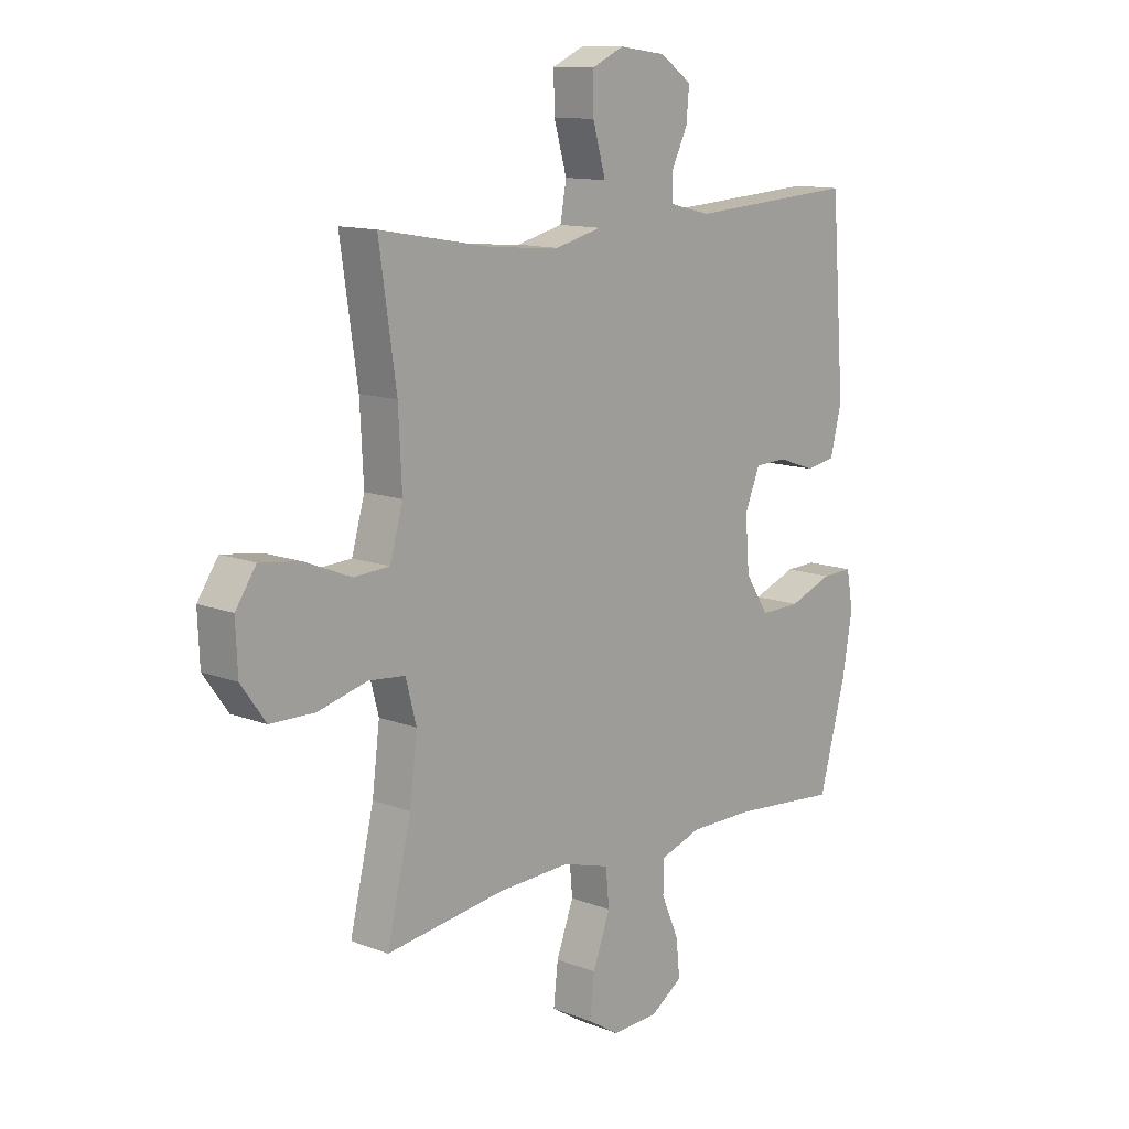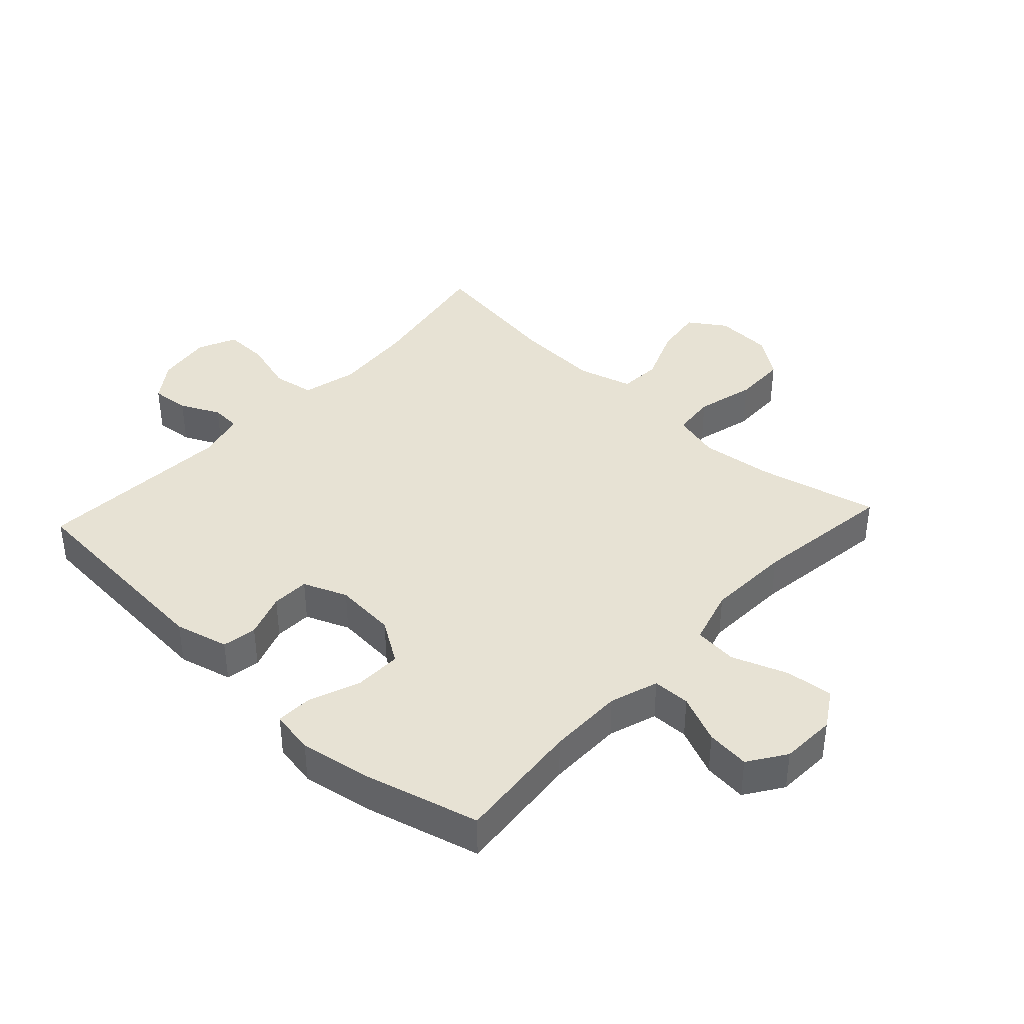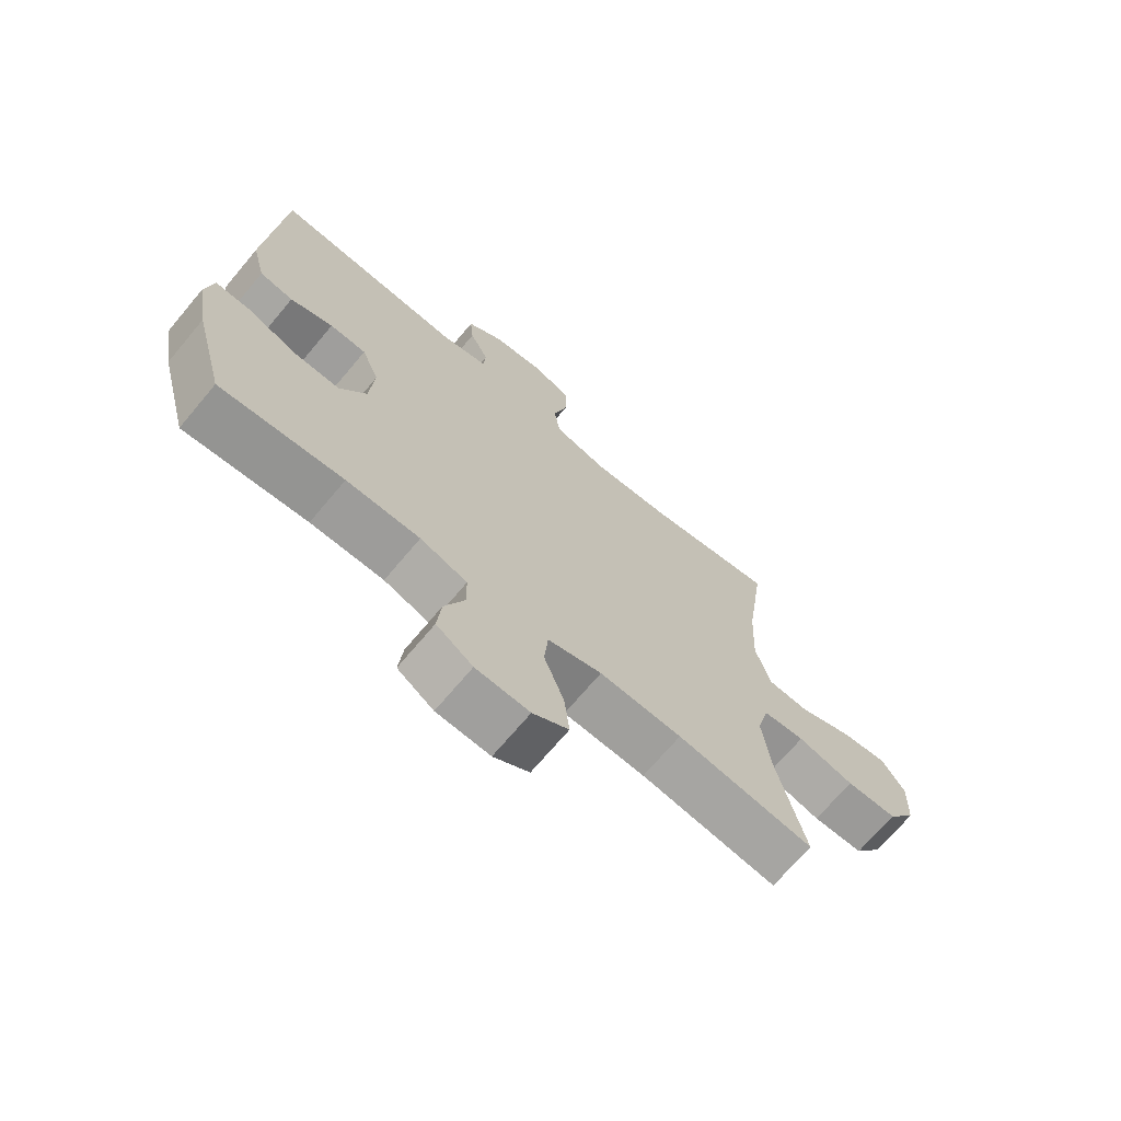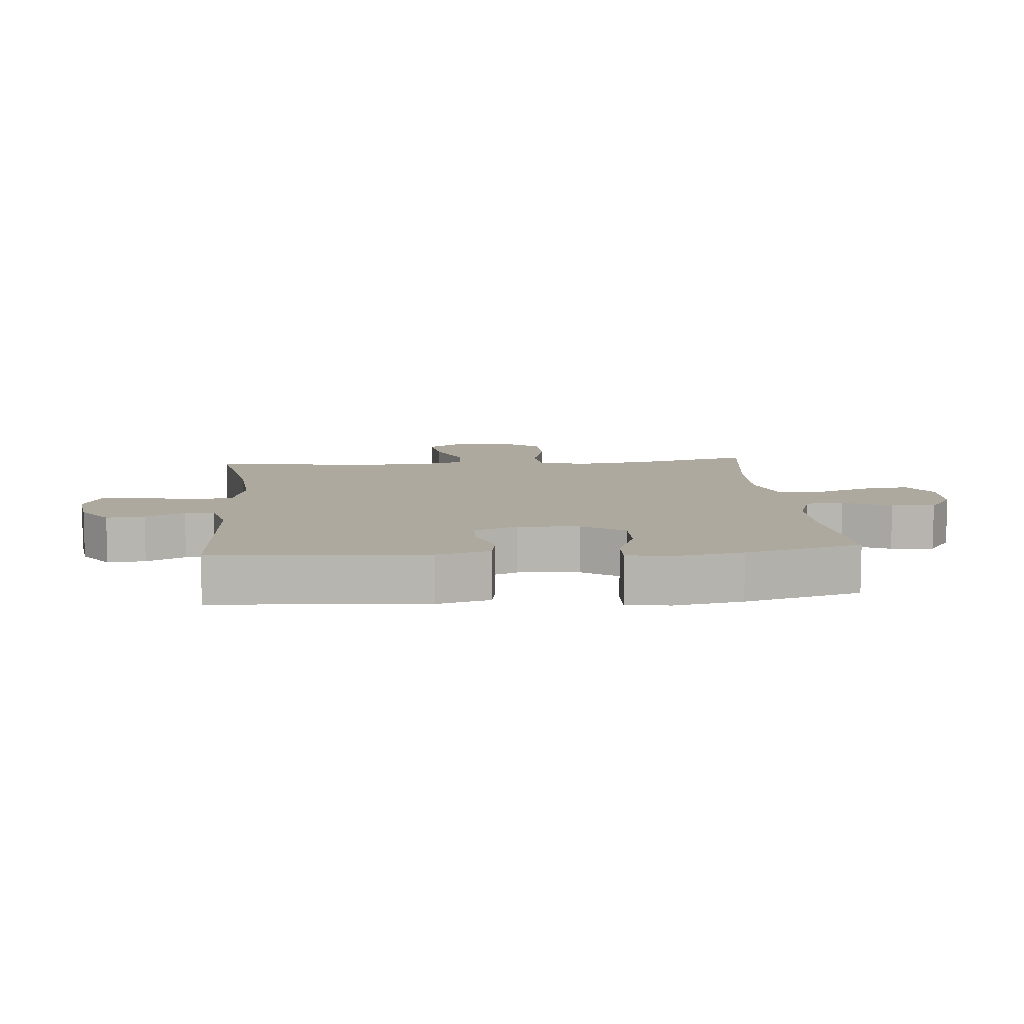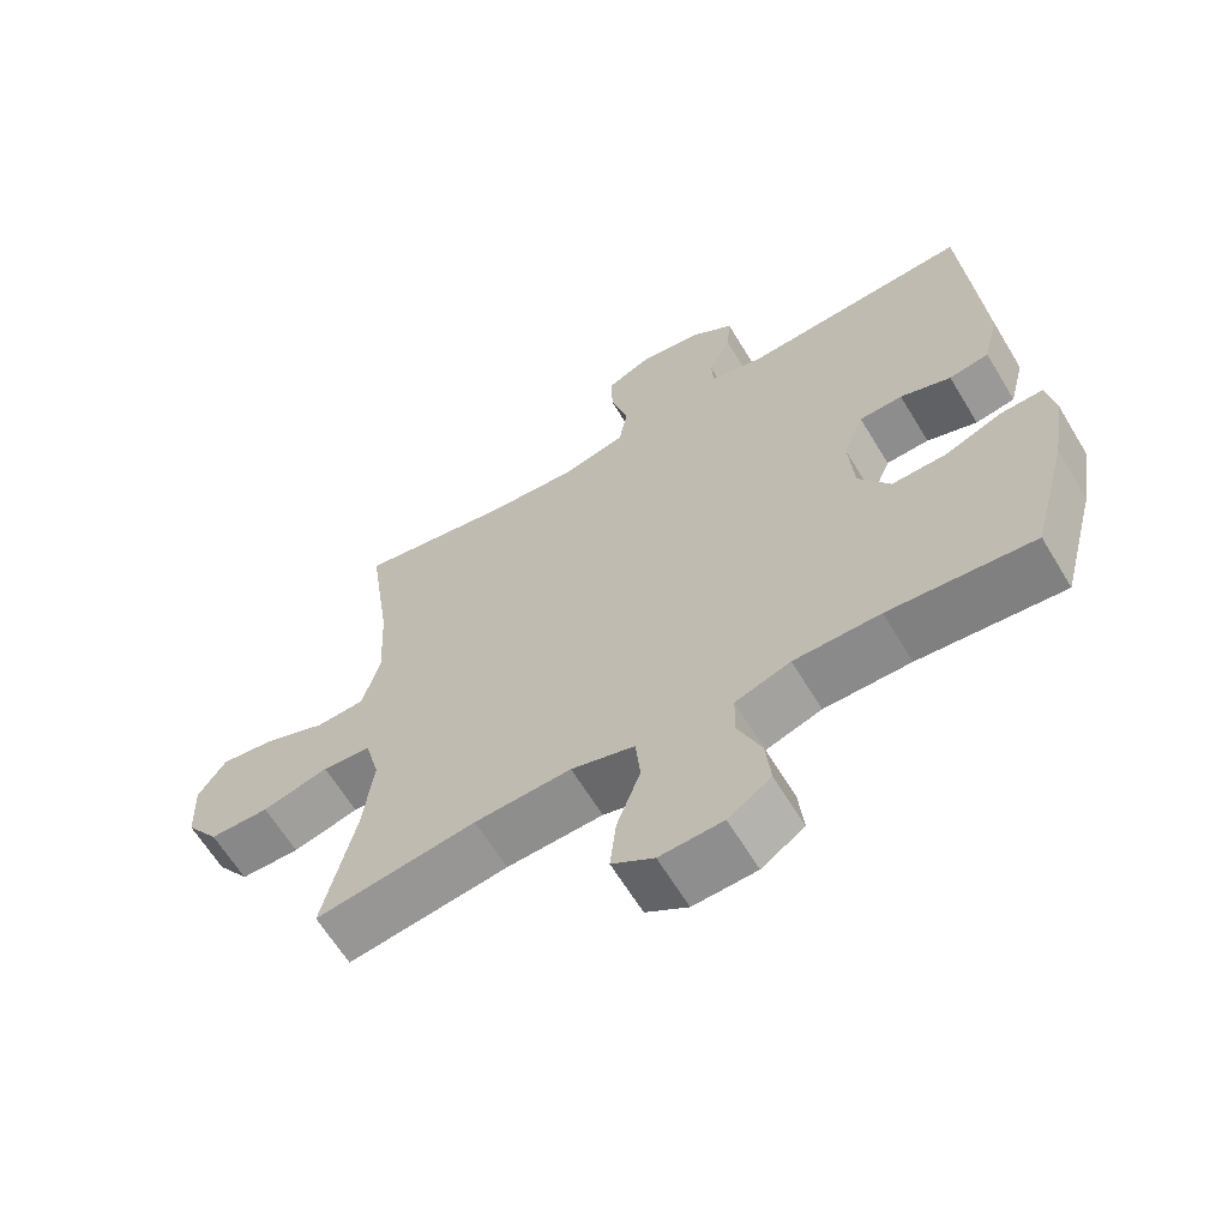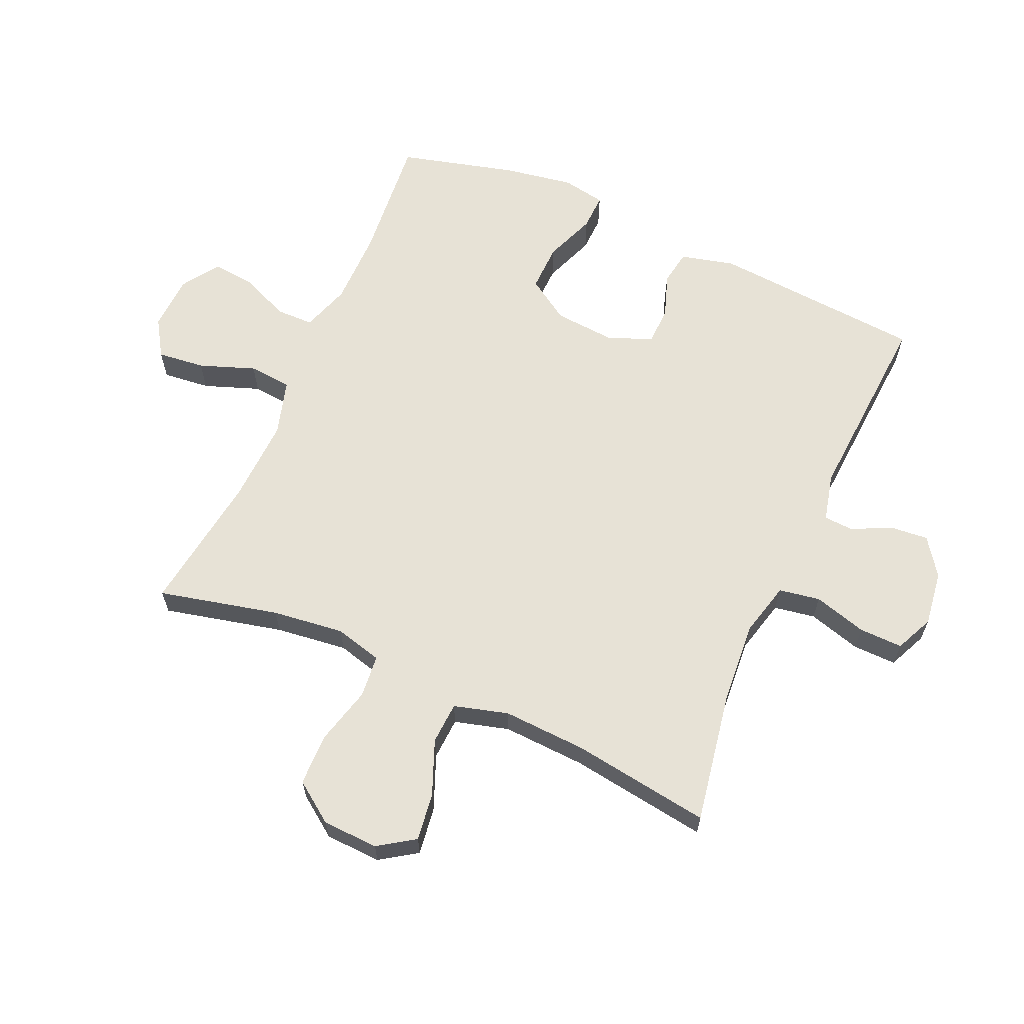
<metadata>
{"format":"obj","ext":"obj","renderer":"f3d","projection":"perspective","resolution":1024,"background":"white","views":[{"elev":12.3,"azim":-47.7,"up":"+Z"},{"elev":40.0,"azim":132.9,"up":"+Y"},{"elev":-69.9,"azim":140.0,"up":"+Z"},{"elev":9.1,"azim":84.8,"up":"+Y"},{"elev":-63.4,"azim":31.1,"up":"+Z"},{"elev":63.7,"azim":-66.1,"up":"+Y"}]}
</metadata>
<code>
o path6678
v 0.5706 0.0375 -0.3027
v 0.5898 0.0375 -0.1898
v 0.5772 0.0375 -0.1187
v 0.5182 0.0375 -0.1207
v 0.4346 0.0375 -0.1531
v 0.3575 0.0375 -0.1549
v 0.3125 0.0375 -0.08542
v 0.3047 0.0375 0.01529
v 0.3338 0.0375 0.08677
v 0.3952 0.0375 0.08909
v 0.4673 0.0375 0.06401
v 0.5239 0.0375 0.07373
v 0.546 0.0375 0.1611
v 0.5198 0.0375 0.5083
v 0.1979 0.0375 0.4874
v 0.1201 0.0375 0.5063
v 0.1174 0.0375 0.5545
v 0.1487 0.0375 0.6189
v 0.1543 0.0375 0.681
v 0.09395 0.0375 0.7238
v 0.004379 0.0375 0.736
v -0.05816 0.0375 0.7076
v -0.05684 0.0375 0.6363
v -0.03212 0.0375 0.5495
v -0.0438 0.0375 0.4822
v -0.1328 0.0375 0.4599
v -0.2644 0.0375 0.47
v -0.4819 0.0375 0.5083
v -0.449 0.0375 0.2802
v -0.4423 0.0375 0.1439
v -0.4672 0.0375 0.05509
v -0.5359 0.0375 0.05115
v -0.6252 0.0375 0.08723
v -0.7031 0.0375 0.09798
v -0.7429 0.0375 0.03868
v -0.7392 0.0375 -0.05311
v -0.6917 0.0375 -0.1192
v -0.6062 0.0375 -0.1207
v -0.5114 0.0375 -0.09592
v -0.4415 0.0375 -0.1025
v -0.4212 0.0375 -0.1802
v -0.4357 0.0375 -0.2978
v -0.4819 0.0375 -0.4936
v -0.2525 0.0375 -0.4614
v -0.1149 0.0375 -0.4554
v -0.02417 0.0375 -0.4817
v -0.01764 0.0375 -0.5522
v -0.05101 0.0375 -0.6428
v -0.05963 0.0375 -0.7204
v 0.000469 0.0375 -0.758
v 0.09068 0.0375 -0.7539
v 0.1517 0.0375 -0.7126
v 0.1445 0.0375 -0.6419
v 0.1106 0.0375 -0.5635
v 0.1117 0.0375 -0.502
v 0.1905 0.0375 -0.4756
v 0.3134 0.0375 -0.4751
v 0.5198 0.0375 -0.4936
v 0.5706 -0.0375 -0.3027
v 0.5898 -0.0375 -0.1898
v 0.5772 -0.0375 -0.1187
v 0.5182 -0.0375 -0.1207
v 0.4346 -0.0375 -0.1531
v 0.3575 -0.0375 -0.1549
v 0.3125 -0.0375 -0.08542
v 0.3047 -0.0375 0.01529
v 0.3338 -0.0375 0.08677
v 0.3952 -0.0375 0.08909
v 0.4673 -0.0375 0.06401
v 0.5239 -0.0375 0.07373
v 0.546 -0.0375 0.1611
v 0.5198 -0.0375 0.5083
v 0.1979 -0.0375 0.4874
v 0.1201 -0.0375 0.5063
v 0.1174 -0.0375 0.5545
v 0.1487 -0.0375 0.6189
v 0.1543 -0.0375 0.681
v 0.09395 -0.0375 0.7238
v 0.004379 -0.0375 0.736
v -0.05816 -0.0375 0.7076
v -0.05684 -0.0375 0.6363
v -0.03212 -0.0375 0.5495
v -0.0438 -0.0375 0.4822
v -0.1328 -0.0375 0.4599
v -0.2644 -0.0375 0.47
v -0.4819 -0.0375 0.5083
v -0.449 -0.0375 0.2802
v -0.4423 -0.0375 0.1439
v -0.4672 -0.0375 0.05509
v -0.5359 -0.0375 0.05115
v -0.6252 -0.0375 0.08723
v -0.7031 -0.0375 0.09798
v -0.7429 -0.0375 0.03868
v -0.7392 -0.0375 -0.05311
v -0.6917 -0.0375 -0.1192
v -0.6062 -0.0375 -0.1207
v -0.5114 -0.0375 -0.09592
v -0.4415 -0.0375 -0.1025
v -0.4212 -0.0375 -0.1802
v -0.4357 -0.0375 -0.2978
v -0.4819 -0.0375 -0.4936
v -0.2525 -0.0375 -0.4614
v -0.1149 -0.0375 -0.4554
v -0.02417 -0.0375 -0.4817
v -0.01764 -0.0375 -0.5522
v -0.05101 -0.0375 -0.6428
v -0.05963 -0.0375 -0.7204
v 0.000469 -0.0375 -0.758
v 0.09068 -0.0375 -0.7539
v 0.1517 -0.0375 -0.7126
v 0.1445 -0.0375 -0.6419
v 0.1106 -0.0375 -0.5635
v 0.1117 -0.0375 -0.502
v 0.1905 -0.0375 -0.4756
v 0.3134 -0.0375 -0.4751
v 0.5198 -0.0375 -0.4936
v 0.5706 0.0375 -0.3027
v 0.5898 0.0375 -0.1898
v 0.5772 0.0375 -0.1187
v 0.5772 0.0375 -0.1187
v 0.5182 0.0375 -0.1207
v 0.5239 0.0375 0.07373
v 0.5239 0.0375 0.07373
v 0.546 0.0375 0.1611
v 0.5198 0.0375 -0.4936
v 0.5198 0.0375 -0.4936
v 0.4673 0.0375 0.06401
v 0.5198 0.0375 0.5083
v 0.5198 0.0375 0.5083
v 0.4346 0.0375 -0.1531
v 0.3952 0.0375 0.08909
v 0.3575 0.0375 -0.1549
v 0.3134 0.0375 -0.4751
v 0.3338 0.0375 0.08677
v 0.3338 0.0375 0.08677
v 0.3125 0.0375 -0.08542
v 0.3047 0.0375 0.01529
v 0.1979 0.0375 0.4874
v 0.1905 0.0375 -0.4756
v 0.1201 0.0375 0.5063
v 0.1201 0.0375 0.5063
v 0.1117 0.0375 -0.502
v 0.1117 0.0375 -0.502
v 0.1487 0.0375 0.6189
v 0.1543 0.0375 0.681
v 0.09395 0.0375 0.7238
v 0.09068 0.0375 -0.7539
v 0.1517 0.0375 -0.7126
v 0.1517 0.0375 -0.7126
v 0.1445 0.0375 -0.6419
v 0.1174 0.0375 0.5545
v 0.1106 0.0375 -0.5635
v 0.004379 0.0375 0.736
v 0.000469 0.0375 -0.758
v -0.05816 0.0375 0.7076
v -0.05816 0.0375 0.7076
v -0.05963 0.0375 -0.7204
v -0.05963 0.0375 -0.7204
v -0.05101 0.0375 -0.6428
v -0.01764 0.0375 -0.5522
v -0.02417 0.0375 -0.4817
v -0.02417 0.0375 -0.4817
v -0.1149 0.0375 -0.4554
v -0.03212 0.0375 0.5495
v -0.0438 0.0375 0.4822
v -0.0438 0.0375 0.4822
v -0.05684 0.0375 0.6363
v -0.1328 0.0375 0.4599
v -0.2525 0.0375 -0.4614
v -0.2644 0.0375 0.47
v -0.4819 0.0375 -0.4936
v -0.4819 0.0375 -0.4936
v -0.4212 0.0375 -0.1802
v -0.4357 0.0375 -0.2978
v -0.4415 0.0375 -0.1025
v -0.4415 0.0375 -0.1025
v -0.5114 0.0375 -0.09592
v -0.4423 0.0375 0.1439
v -0.4672 0.0375 0.05509
v -0.4672 0.0375 0.05509
v -0.449 0.0375 0.2802
v -0.4819 0.0375 0.5083
v -0.4819 0.0375 0.5083
v -0.5359 0.0375 0.05115
v -0.6062 0.0375 -0.1207
v -0.6252 0.0375 0.08723
v -0.6917 0.0375 -0.1192
v -0.7031 0.0375 0.09798
v -0.7031 0.0375 0.09798
v -0.7392 0.0375 -0.05311
v -0.7429 0.0375 0.03868
v 0.5706 -0.0375 -0.3027
v 0.5898 -0.0375 -0.1898
v 0.5772 -0.0375 -0.1187
v 0.5772 -0.0375 -0.1187
v 0.5182 -0.0375 -0.1207
v 0.5239 -0.0375 0.07373
v 0.5239 -0.0375 0.07373
v 0.546 -0.0375 0.1611
v 0.5198 -0.0375 -0.4936
v 0.5198 -0.0375 -0.4936
v 0.4673 -0.0375 0.06401
v 0.5198 -0.0375 0.5083
v 0.5198 -0.0375 0.5083
v 0.4346 -0.0375 -0.1531
v 0.3952 -0.0375 0.08909
v 0.3575 -0.0375 -0.1549
v 0.3134 -0.0375 -0.4751
v 0.3338 -0.0375 0.08677
v 0.3338 -0.0375 0.08677
v 0.3125 -0.0375 -0.08542
v 0.3047 -0.0375 0.01529
v 0.1979 -0.0375 0.4874
v 0.1905 -0.0375 -0.4756
v 0.1201 -0.0375 0.5063
v 0.1201 -0.0375 0.5063
v 0.1117 -0.0375 -0.502
v 0.1117 -0.0375 -0.502
v 0.1487 -0.0375 0.6189
v 0.1543 -0.0375 0.681
v 0.09395 -0.0375 0.7238
v 0.09068 -0.0375 -0.7539
v 0.1517 -0.0375 -0.7126
v 0.1517 -0.0375 -0.7126
v 0.1445 -0.0375 -0.6419
v 0.1174 -0.0375 0.5545
v 0.1106 -0.0375 -0.5635
v 0.004379 -0.0375 0.736
v 0.000469 -0.0375 -0.758
v -0.05816 -0.0375 0.7076
v -0.05816 -0.0375 0.7076
v -0.05963 -0.0375 -0.7204
v -0.05963 -0.0375 -0.7204
v -0.05101 -0.0375 -0.6428
v -0.01764 -0.0375 -0.5522
v -0.02417 -0.0375 -0.4817
v -0.02417 -0.0375 -0.4817
v -0.1149 -0.0375 -0.4554
v -0.03212 -0.0375 0.5495
v -0.0438 -0.0375 0.4822
v -0.0438 -0.0375 0.4822
v -0.05684 -0.0375 0.6363
v -0.1328 -0.0375 0.4599
v -0.2525 -0.0375 -0.4614
v -0.2644 -0.0375 0.47
v -0.4819 -0.0375 -0.4936
v -0.4819 -0.0375 -0.4936
v -0.4212 -0.0375 -0.1802
v -0.4357 -0.0375 -0.2978
v -0.4415 -0.0375 -0.1025
v -0.4415 -0.0375 -0.1025
v -0.5114 -0.0375 -0.09592
v -0.4423 -0.0375 0.1439
v -0.4672 -0.0375 0.05509
v -0.4672 -0.0375 0.05509
v -0.449 -0.0375 0.2802
v -0.4819 -0.0375 0.5083
v -0.4819 -0.0375 0.5083
v -0.5359 -0.0375 0.05115
v -0.6062 -0.0375 -0.1207
v -0.6252 -0.0375 0.08723
v -0.6917 -0.0375 -0.1192
v -0.7031 -0.0375 0.09798
v -0.7031 -0.0375 0.09798
v -0.7392 -0.0375 -0.05311
v -0.7429 -0.0375 0.03868
f 242 228 230
f 232 229 234
f 234 227 235
f 211 212 248
f 192 208 200
f 208 207 214
f 250 212 253
f 244 249 246
f 223 225 222
f 248 212 250
f 193 205 192
f 252 259 260
f 261 266 265
f 256 243 245
f 240 209 215
f 240 215 239
f 209 240 212
f 244 248 249
f 207 192 205
f 266 261 263
f 203 206 199
f 225 234 222
f 227 217 235
f 196 193 194
f 254 259 252
f 205 193 196
f 260 261 265
f 214 207 211
f 236 211 238
f 199 206 202
f 248 238 211
f 238 248 244
f 235 217 236
f 215 226 239
f 192 207 208
f 217 214 236
f 213 206 203
f 226 219 242
f 199 202 197
f 221 219 220
f 227 234 225
f 260 265 262
f 229 222 234
f 215 209 213
f 250 254 252
f 239 226 242
f 221 242 219
f 243 212 240
f 242 221 228
f 236 214 211
f 253 243 256
f 253 212 243
f 213 209 206
f 256 245 257
f 261 260 259
f 250 253 254
f 1 2 60 59
f 2 120 195 60
f 3 4 62 61
f 123 13 71 198
f 126 1 59 201
f 11 12 70 69
f 13 129 204 71
f 4 5 63 62
f 10 11 69 68
f 5 6 64 63
f 57 58 116 115
f 135 10 68 210
f 6 7 65 64
f 8 9 67 66
f 14 15 73 72
f 56 57 115 114
f 7 8 66 65
f 15 141 216 73
f 143 56 114 218
f 18 19 77 76
f 19 20 78 77
f 51 149 224 109
f 52 53 111 110
f 17 18 76 75
f 53 54 112 111
f 16 17 75 74
f 54 55 113 112
f 20 21 79 78
f 50 51 109 108
f 21 156 231 79
f 158 50 108 233
f 48 49 107 106
f 47 48 106 105
f 162 47 105 237
f 45 46 104 103
f 24 166 241 82
f 23 24 82 81
f 22 23 81 80
f 25 26 84 83
f 44 45 103 102
f 26 27 85 84
f 172 44 102 247
f 41 42 100 99
f 176 41 99 251
f 39 40 98 97
f 30 180 255 88
f 29 30 88 87
f 183 29 87 258
f 27 28 86 85
f 42 43 101 100
f 31 32 90 89
f 38 39 97 96
f 32 33 91 90
f 37 38 96 95
f 33 189 264 91
f 36 37 95 94
f 35 36 94 93
f 34 35 93 92
f 167 155 153
f 157 159 154
f 159 160 152
f 136 173 137
f 117 125 133
f 133 139 132
f 175 178 137
f 169 171 174
f 148 147 150
f 173 175 137
f 118 117 130
f 177 185 184
f 186 190 191
f 181 170 168
f 165 140 134
f 165 164 140
f 134 137 165
f 169 174 173
f 132 130 117
f 191 188 186
f 128 124 131
f 150 147 159
f 152 160 142
f 121 119 118
f 179 177 184
f 130 121 118
f 185 190 186
f 139 136 132
f 161 163 136
f 124 127 131
f 173 136 163
f 163 169 173
f 160 161 142
f 140 164 151
f 117 133 132
f 142 161 139
f 138 128 131
f 151 167 144
f 124 122 127
f 146 145 144
f 152 150 159
f 185 187 190
f 154 159 147
f 140 138 134
f 175 177 179
f 164 167 151
f 146 144 167
f 168 165 137
f 167 153 146
f 161 136 139
f 178 181 168
f 178 168 137
f 138 131 134
f 181 182 170
f 186 184 185
f 175 179 178

</code>
